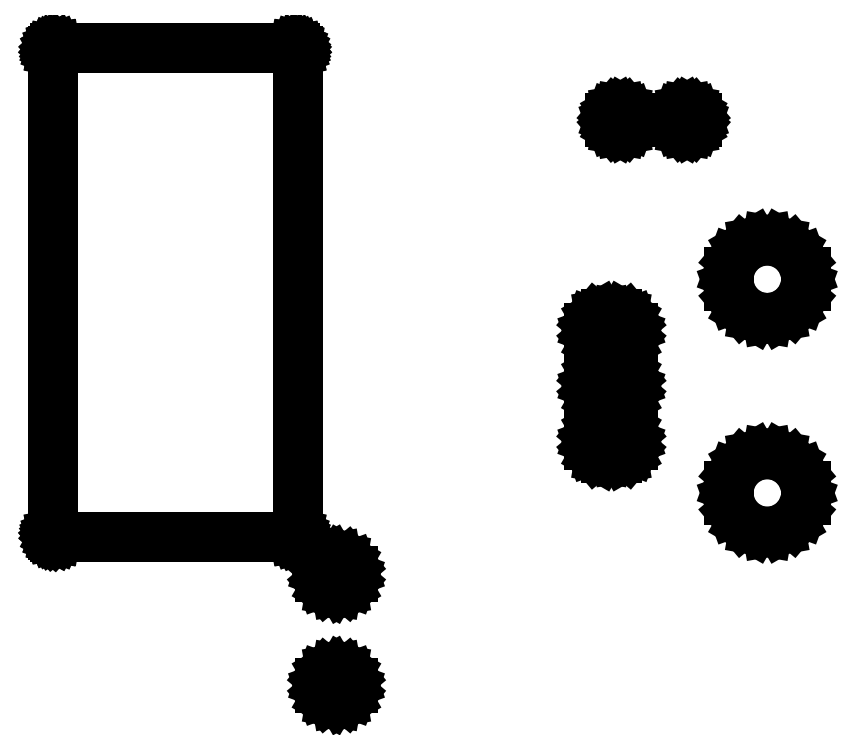
<metadata>
{"format":"dxf","ext":"dxf","renderer":"ezdxf+matplotlib","layout":"modelspace","background":"white","min_lineweight":24,"dpi":150}
</metadata>
<code>
0
SECTION
2
ENTITIES
0
LINE
8
Black
10
123
20
-97.94
11
123.2
21
-98.07
0
LINE
8
Black
10
123.2
20
-98.07
11
123.4
21
-98.27
0
LINE
8
Black
10
123.4
20
-98.27
11
123.5
21
-98.52
0
LINE
8
Black
10
123.5
20
-98.52
11
123.5
21
-98.78
0
LINE
8
Black
10
123.5
20
-98.78
11
123.4
21
-99.03
0
LINE
8
Black
10
123.4
20
-99.03
11
123.2
21
-99.23
0
LINE
8
Black
10
123.2
20
-99.23
11
123
21
-99.36
0
LINE
8
Black
10
123
20
-99.36
11
122.8
21
-99.4
0
LINE
8
Black
10
122.8
20
-99.4
11
122.5
21
-99.36
0
LINE
8
Black
10
122.5
20
-99.36
11
122.3
21
-99.23
0
LINE
8
Black
10
122.3
20
-99.23
11
122.1
21
-99.03
0
LINE
8
Black
10
122.1
20
-99.03
11
122
21
-98.78
0
LINE
8
Black
10
122
20
-98.78
11
122
21
-98.52
0
LINE
8
Black
10
122
20
-98.52
11
122.1
21
-98.27
0
LINE
8
Black
10
122.1
20
-98.27
11
122.3
21
-98.07
0
LINE
8
Black
10
122.3
20
-98.07
11
122.5
21
-97.94
0
LINE
8
Black
10
122.5
20
-97.94
11
122.8
21
-97.9
0
LINE
8
Black
10
122.8
20
-97.9
11
123
21
-97.94
0
LINE
8
Black
10
123
20
-92.94
11
123.2
21
-93.07
0
LINE
8
Black
10
123.2
20
-93.07
11
123.4
21
-93.27
0
LINE
8
Black
10
123.4
20
-93.27
11
123.5
21
-93.52
0
LINE
8
Black
10
123.5
20
-93.52
11
123.5
21
-93.78
0
LINE
8
Black
10
123.5
20
-93.78
11
123.4
21
-94.03
0
LINE
8
Black
10
123.4
20
-94.03
11
123.2
21
-94.23
0
LINE
8
Black
10
123.2
20
-94.23
11
123
21
-94.36
0
LINE
8
Black
10
123
20
-94.36
11
122.8
21
-94.4
0
LINE
8
Black
10
122.8
20
-94.4
11
122.5
21
-94.36
0
LINE
8
Black
10
122.5
20
-94.36
11
122.3
21
-94.23
0
LINE
8
Black
10
122.3
20
-94.23
11
122.1
21
-94.03
0
LINE
8
Black
10
122.1
20
-94.03
11
122
21
-93.78
0
LINE
8
Black
10
122
20
-93.78
11
122
21
-93.52
0
LINE
8
Black
10
122
20
-93.52
11
122.1
21
-93.27
0
LINE
8
Black
10
122.1
20
-93.27
11
122.3
21
-93.07
0
LINE
8
Black
10
122.3
20
-93.07
11
122.5
21
-92.94
0
LINE
8
Black
10
122.5
20
-92.94
11
122.8
21
-92.9
0
LINE
8
Black
10
122.8
20
-92.9
11
123
21
-92.94
0
LINE
8
Black
10
120.9
20
-70
11
120.9
21
-70
0
LINE
8
Black
10
120.9
20
-70
11
120.9
21
-70.01
0
LINE
8
Black
10
120.9
20
-70.01
11
120.9
21
-70.01
0
LINE
8
Black
10
120.9
20
-70.01
11
120.9
21
-70.01
0
LINE
8
Black
10
120.9
20
-70.01
11
120.9
21
-70.02
0
LINE
8
Black
10
120.9
20
-70.02
11
120.9
21
-70.02
0
LINE
8
Black
10
120.9
20
-70.02
11
121
21
-70.03
0
LINE
8
Black
10
121
20
-70.03
11
121
21
-70.04
0
LINE
8
Black
10
121
20
-70.04
11
121
21
-70.05
0
LINE
8
Black
10
121
20
-70.05
11
121
21
-70.06
0
LINE
8
Black
10
121
20
-70.06
11
121
21
-70.06
0
LINE
8
Black
10
121
20
-70.06
11
121
21
-70.07
0
LINE
8
Black
10
121
20
-70.07
11
121
21
-70.08
0
LINE
8
Black
10
121
20
-70.08
11
121
21
-70.09
0
LINE
8
Black
10
121
20
-70.09
11
121
21
-70.1
0
LINE
8
Black
10
121
20
-70.1
11
121
21
-70.12
0
LINE
8
Black
10
121
20
-70.12
11
121
21
-70.13
0
LINE
8
Black
10
121
20
-70.13
11
121
21
-91.87
0
LINE
8
Black
10
121
20
-91.87
11
121
21
-91.88
0
LINE
8
Black
10
121
20
-91.88
11
121
21
-91.9
0
LINE
8
Black
10
121
20
-91.9
11
121
21
-91.91
0
LINE
8
Black
10
121
20
-91.91
11
121
21
-91.92
0
LINE
8
Black
10
121
20
-91.92
11
121
21
-91.93
0
LINE
8
Black
10
121
20
-91.93
11
121
21
-91.94
0
LINE
8
Black
10
121
20
-91.94
11
121
21
-91.94
0
LINE
8
Black
10
121
20
-91.94
11
121
21
-91.95
0
LINE
8
Black
10
121
20
-91.95
11
121
21
-91.96
0
LINE
8
Black
10
121
20
-91.96
11
121
21
-91.97
0
LINE
8
Black
10
121
20
-91.97
11
120.9
21
-91.98
0
LINE
8
Black
10
120.9
20
-91.98
11
120.9
21
-91.98
0
LINE
8
Black
10
120.9
20
-91.98
11
120.9
21
-91.99
0
LINE
8
Black
10
120.9
20
-91.99
11
120.9
21
-91.99
0
LINE
8
Black
10
120.9
20
-91.99
11
120.9
21
-91.99
0
LINE
8
Black
10
120.9
20
-91.99
11
120.9
21
-92
0
LINE
8
Black
10
120.9
20
-92
11
120.9
21
-92
0
LINE
8
Black
10
120.9
20
-92
11
120.9
21
-92
0
LINE
8
Black
10
120.9
20
-92
11
110.1
21
-92
0
LINE
8
Black
10
110.1
20
-92
11
110.1
21
-92
0
LINE
8
Black
10
110.1
20
-92
11
110.1
21
-92
0
LINE
8
Black
10
110.1
20
-92
11
110.1
21
-91.99
0
LINE
8
Black
10
110.1
20
-91.99
11
110.1
21
-91.99
0
LINE
8
Black
10
110.1
20
-91.99
11
110.1
21
-91.99
0
LINE
8
Black
10
110.1
20
-91.99
11
110.1
21
-91.98
0
LINE
8
Black
10
110.1
20
-91.98
11
110.1
21
-91.98
0
LINE
8
Black
10
110.1
20
-91.98
11
110
21
-91.97
0
LINE
8
Black
10
110
20
-91.97
11
110
21
-91.96
0
LINE
8
Black
10
110
20
-91.96
11
110
21
-91.95
0
LINE
8
Black
10
110
20
-91.95
11
110
21
-91.94
0
LINE
8
Black
10
110
20
-91.94
11
110
21
-91.94
0
LINE
8
Black
10
110
20
-91.94
11
110
21
-91.93
0
LINE
8
Black
10
110
20
-91.93
11
110
21
-91.92
0
LINE
8
Black
10
110
20
-91.92
11
110
21
-91.91
0
LINE
8
Black
10
110
20
-91.91
11
110
21
-91.9
0
LINE
8
Black
10
110
20
-91.9
11
110
21
-91.88
0
LINE
8
Black
10
110
20
-91.88
11
110
21
-91.87
0
LINE
8
Black
10
110
20
-91.87
11
110
21
-70.13
0
LINE
8
Black
10
110
20
-70.13
11
110
21
-70.12
0
LINE
8
Black
10
110
20
-70.12
11
110
21
-70.1
0
LINE
8
Black
10
110
20
-70.1
11
110
21
-70.09
0
LINE
8
Black
10
110
20
-70.09
11
110
21
-70.08
0
LINE
8
Black
10
110
20
-70.08
11
110
21
-70.07
0
LINE
8
Black
10
110
20
-70.07
11
110
21
-70.06
0
LINE
8
Black
10
110
20
-70.06
11
110
21
-70.06
0
LINE
8
Black
10
110
20
-70.06
11
110
21
-70.05
0
LINE
8
Black
10
110
20
-70.05
11
110
21
-70.04
0
LINE
8
Black
10
110
20
-70.04
11
110
21
-70.03
0
LINE
8
Black
10
110
20
-70.03
11
110.1
21
-70.02
0
LINE
8
Black
10
110.1
20
-70.02
11
110.1
21
-70.02
0
LINE
8
Black
10
110.1
20
-70.02
11
110.1
21
-70.01
0
LINE
8
Black
10
110.1
20
-70.01
11
110.1
21
-70.01
0
LINE
8
Black
10
110.1
20
-70.01
11
110.1
21
-70.01
0
LINE
8
Black
10
110.1
20
-70.01
11
110.1
21
-70
0
LINE
8
Black
10
110.1
20
-70
11
110.1
21
-70
0
LINE
8
Black
10
110.1
20
-70
11
110.1
21
-70
0
LINE
8
Black
10
110.1
20
-70
11
120.9
21
-70
0
LINE
8
Black
10
120.9
20
-70
11
120.9
21
-70
0
LINE
8
Black
10
142.7
20
-88.35
11
143.2
21
-88.65
0
LINE
8
Black
10
143.2
20
-88.65
11
143.6
21
-89.12
0
LINE
8
Black
10
143.6
20
-89.12
11
143.8
21
-89.69
0
LINE
8
Black
10
143.8
20
-89.69
11
143.8
21
-90.31
0
LINE
8
Black
10
143.8
20
-90.31
11
143.6
21
-90.88
0
LINE
8
Black
10
143.6
20
-90.88
11
143.2
21
-91.35
0
LINE
8
Black
10
143.2
20
-91.35
11
142.7
21
-91.65
0
LINE
8
Black
10
142.7
20
-91.65
11
142.1
21
-91.76
0
LINE
8
Black
10
142.1
20
-91.76
11
141.5
21
-91.65
0
LINE
8
Black
10
141.5
20
-91.65
11
141
21
-91.35
0
LINE
8
Black
10
141
20
-91.35
11
140.6
21
-90.88
0
LINE
8
Black
10
140.6
20
-90.88
11
140.4
21
-90.31
0
LINE
8
Black
10
140.4
20
-90.31
11
140.4
21
-89.69
0
LINE
8
Black
10
140.4
20
-89.69
11
140.6
21
-89.12
0
LINE
8
Black
10
140.6
20
-89.12
11
141
21
-88.65
0
LINE
8
Black
10
141
20
-88.65
11
141.5
21
-88.35
0
LINE
8
Black
10
141.5
20
-88.35
11
142.1
21
-88.24
0
LINE
8
Black
10
142.1
20
-88.24
11
142.7
21
-88.35
0
LINE
8
Black
10
135.6
20
-87
11
135.8
21
-87.13
0
LINE
8
Black
10
135.8
20
-87.13
11
136
21
-87.33
0
LINE
8
Black
10
136
20
-87.33
11
136.1
21
-87.57
0
LINE
8
Black
10
136.1
20
-87.57
11
136.1
21
-87.83
0
LINE
8
Black
10
136.1
20
-87.83
11
136
21
-88.08
0
LINE
8
Black
10
136
20
-88.08
11
135.8
21
-88.27
0
LINE
8
Black
10
135.8
20
-88.27
11
135.6
21
-88.4
0
LINE
8
Black
10
135.6
20
-88.4
11
135.4
21
-88.45
0
LINE
8
Black
10
135.4
20
-88.45
11
134.8
21
-88.45
0
LINE
8
Black
10
134.8
20
-88.45
11
134.6
21
-88.4
0
LINE
8
Black
10
134.6
20
-88.4
11
134.4
21
-88.27
0
LINE
8
Black
10
134.4
20
-88.27
11
134.2
21
-88.08
0
LINE
8
Black
10
134.2
20
-88.08
11
134.1
21
-87.83
0
LINE
8
Black
10
134.1
20
-87.83
11
134.1
21
-87.57
0
LINE
8
Black
10
134.1
20
-87.57
11
134.2
21
-87.33
0
LINE
8
Black
10
134.2
20
-87.33
11
134.4
21
-87.13
0
LINE
8
Black
10
134.4
20
-87.13
11
134.6
21
-87
0
LINE
8
Black
10
134.6
20
-87
11
134.8
21
-86.95
0
LINE
8
Black
10
134.8
20
-86.95
11
135.4
21
-86.95
0
LINE
8
Black
10
135.4
20
-86.95
11
135.6
21
-87
0
LINE
8
Black
10
135.6
20
-84.5
11
135.8
21
-84.63
0
LINE
8
Black
10
135.8
20
-84.63
11
136
21
-84.83
0
LINE
8
Black
10
136
20
-84.83
11
136.1
21
-85.07
0
LINE
8
Black
10
136.1
20
-85.07
11
136.1
21
-85.33
0
LINE
8
Black
10
136.1
20
-85.33
11
136
21
-85.58
0
LINE
8
Black
10
136
20
-85.58
11
135.8
21
-85.77
0
LINE
8
Black
10
135.8
20
-85.77
11
135.6
21
-85.9
0
LINE
8
Black
10
135.6
20
-85.9
11
135.4
21
-85.95
0
LINE
8
Black
10
135.4
20
-85.95
11
134.8
21
-85.95
0
LINE
8
Black
10
134.8
20
-85.95
11
134.6
21
-85.9
0
LINE
8
Black
10
134.6
20
-85.9
11
134.4
21
-85.77
0
LINE
8
Black
10
134.4
20
-85.77
11
134.2
21
-85.58
0
LINE
8
Black
10
134.2
20
-85.58
11
134.1
21
-85.33
0
LINE
8
Black
10
134.1
20
-85.33
11
134.1
21
-85.07
0
LINE
8
Black
10
134.1
20
-85.07
11
134.2
21
-84.83
0
LINE
8
Black
10
134.2
20
-84.83
11
134.4
21
-84.63
0
LINE
8
Black
10
134.4
20
-84.63
11
134.6
21
-84.5
0
LINE
8
Black
10
134.6
20
-84.5
11
134.8
21
-84.45
0
LINE
8
Black
10
134.8
20
-84.45
11
135.4
21
-84.45
0
LINE
8
Black
10
135.4
20
-84.45
11
135.6
21
-84.5
0
LINE
8
Black
10
135.6
20
-82
11
135.8
21
-82.13
0
LINE
8
Black
10
135.8
20
-82.13
11
136
21
-82.33
0
LINE
8
Black
10
136
20
-82.33
11
136.1
21
-82.57
0
LINE
8
Black
10
136.1
20
-82.57
11
136.1
21
-82.83
0
LINE
8
Black
10
136.1
20
-82.83
11
136
21
-83.08
0
LINE
8
Black
10
136
20
-83.08
11
135.8
21
-83.27
0
LINE
8
Black
10
135.8
20
-83.27
11
135.6
21
-83.4
0
LINE
8
Black
10
135.6
20
-83.4
11
135.4
21
-83.45
0
LINE
8
Black
10
135.4
20
-83.45
11
134.8
21
-83.45
0
LINE
8
Black
10
134.8
20
-83.45
11
134.6
21
-83.4
0
LINE
8
Black
10
134.6
20
-83.4
11
134.4
21
-83.27
0
LINE
8
Black
10
134.4
20
-83.27
11
134.2
21
-83.08
0
LINE
8
Black
10
134.2
20
-83.08
11
134.1
21
-82.83
0
LINE
8
Black
10
134.1
20
-82.83
11
134.1
21
-82.57
0
LINE
8
Black
10
134.1
20
-82.57
11
134.2
21
-82.33
0
LINE
8
Black
10
134.2
20
-82.33
11
134.4
21
-82.13
0
LINE
8
Black
10
134.4
20
-82.13
11
134.6
21
-82
0
LINE
8
Black
10
134.6
20
-82
11
134.8
21
-81.95
0
LINE
8
Black
10
134.8
20
-81.95
11
135.4
21
-81.95
0
LINE
8
Black
10
135.4
20
-81.95
11
135.6
21
-82
0
LINE
8
Black
10
142.7
20
-78.75
11
143.2
21
-79.05
0
LINE
8
Black
10
143.2
20
-79.05
11
143.6
21
-79.52
0
LINE
8
Black
10
143.6
20
-79.52
11
143.8
21
-80.09
0
LINE
8
Black
10
143.8
20
-80.09
11
143.8
21
-80.7
0
LINE
8
Black
10
143.8
20
-80.7
11
143.6
21
-81.28
0
LINE
8
Black
10
143.6
20
-81.28
11
143.2
21
-81.75
0
LINE
8
Black
10
143.2
20
-81.75
11
142.7
21
-82.05
0
LINE
8
Black
10
142.7
20
-82.05
11
142.1
21
-82.16
0
LINE
8
Black
10
142.1
20
-82.16
11
141.5
21
-82.05
0
LINE
8
Black
10
141.5
20
-82.05
11
141
21
-81.75
0
LINE
8
Black
10
141
20
-81.75
11
140.6
21
-81.28
0
LINE
8
Black
10
140.6
20
-81.28
11
140.4
21
-80.7
0
LINE
8
Black
10
140.4
20
-80.7
11
140.4
21
-80.09
0
LINE
8
Black
10
140.4
20
-80.09
11
140.6
21
-79.52
0
LINE
8
Black
10
140.6
20
-79.52
11
141
21
-79.05
0
LINE
8
Black
10
141
20
-79.05
11
141.5
21
-78.75
0
LINE
8
Black
10
141.5
20
-78.75
11
142.1
21
-78.64
0
LINE
8
Black
10
142.1
20
-78.64
11
142.7
21
-78.75
0
LINE
8
Black
10
138.7
20
-72.83
11
138.8
21
-72.9
0
LINE
8
Black
10
138.8
20
-72.9
11
138.9
21
-73.02
0
LINE
8
Black
10
138.9
20
-73.02
11
138.9
21
-73.17
0
LINE
8
Black
10
138.9
20
-73.17
11
138.9
21
-73.33
0
LINE
8
Black
10
138.9
20
-73.33
11
138.9
21
-73.48
0
LINE
8
Black
10
138.9
20
-73.48
11
138.8
21
-73.6
0
LINE
8
Black
10
138.8
20
-73.6
11
138.7
21
-73.67
0
LINE
8
Black
10
138.7
20
-73.67
11
138.5
21
-73.7
0
LINE
8
Black
10
138.5
20
-73.7
11
138.3
21
-73.67
0
LINE
8
Black
10
138.3
20
-73.67
11
138.2
21
-73.6
0
LINE
8
Black
10
138.2
20
-73.6
11
138.1
21
-73.48
0
LINE
8
Black
10
138.1
20
-73.48
11
138.1
21
-73.33
0
LINE
8
Black
10
138.1
20
-73.33
11
138.1
21
-73.17
0
LINE
8
Black
10
138.1
20
-73.17
11
138.1
21
-73.02
0
LINE
8
Black
10
138.1
20
-73.02
11
138.2
21
-72.9
0
LINE
8
Black
10
138.2
20
-72.9
11
138.3
21
-72.83
0
LINE
8
Black
10
138.3
20
-72.83
11
138.5
21
-72.8
0
LINE
8
Black
10
138.5
20
-72.8
11
138.7
21
-72.83
0
LINE
8
Black
10
135.7
20
-72.83
11
135.8
21
-72.9
0
LINE
8
Black
10
135.8
20
-72.9
11
135.9
21
-73.02
0
LINE
8
Black
10
135.9
20
-73.02
11
135.9
21
-73.17
0
LINE
8
Black
10
135.9
20
-73.17
11
135.9
21
-73.33
0
LINE
8
Black
10
135.9
20
-73.33
11
135.9
21
-73.48
0
LINE
8
Black
10
135.9
20
-73.48
11
135.8
21
-73.6
0
LINE
8
Black
10
135.8
20
-73.6
11
135.7
21
-73.67
0
LINE
8
Black
10
135.7
20
-73.67
11
135.5
21
-73.7
0
LINE
8
Black
10
135.5
20
-73.7
11
135.3
21
-73.67
0
LINE
8
Black
10
135.3
20
-73.67
11
135.2
21
-73.6
0
LINE
8
Black
10
135.2
20
-73.6
11
135.1
21
-73.48
0
LINE
8
Black
10
135.1
20
-73.48
11
135.1
21
-73.33
0
LINE
8
Black
10
135.1
20
-73.33
11
135.1
21
-73.17
0
LINE
8
Black
10
135.1
20
-73.17
11
135.1
21
-73.02
0
LINE
8
Black
10
135.1
20
-73.02
11
135.2
21
-72.9
0
LINE
8
Black
10
135.2
20
-72.9
11
135.3
21
-72.83
0
LINE
8
Black
10
135.3
20
-72.83
11
135.5
21
-72.8
0
LINE
8
Black
10
135.5
20
-72.8
11
135.7
21
-72.83
0
ENDSEC
0
EOF

</code>
